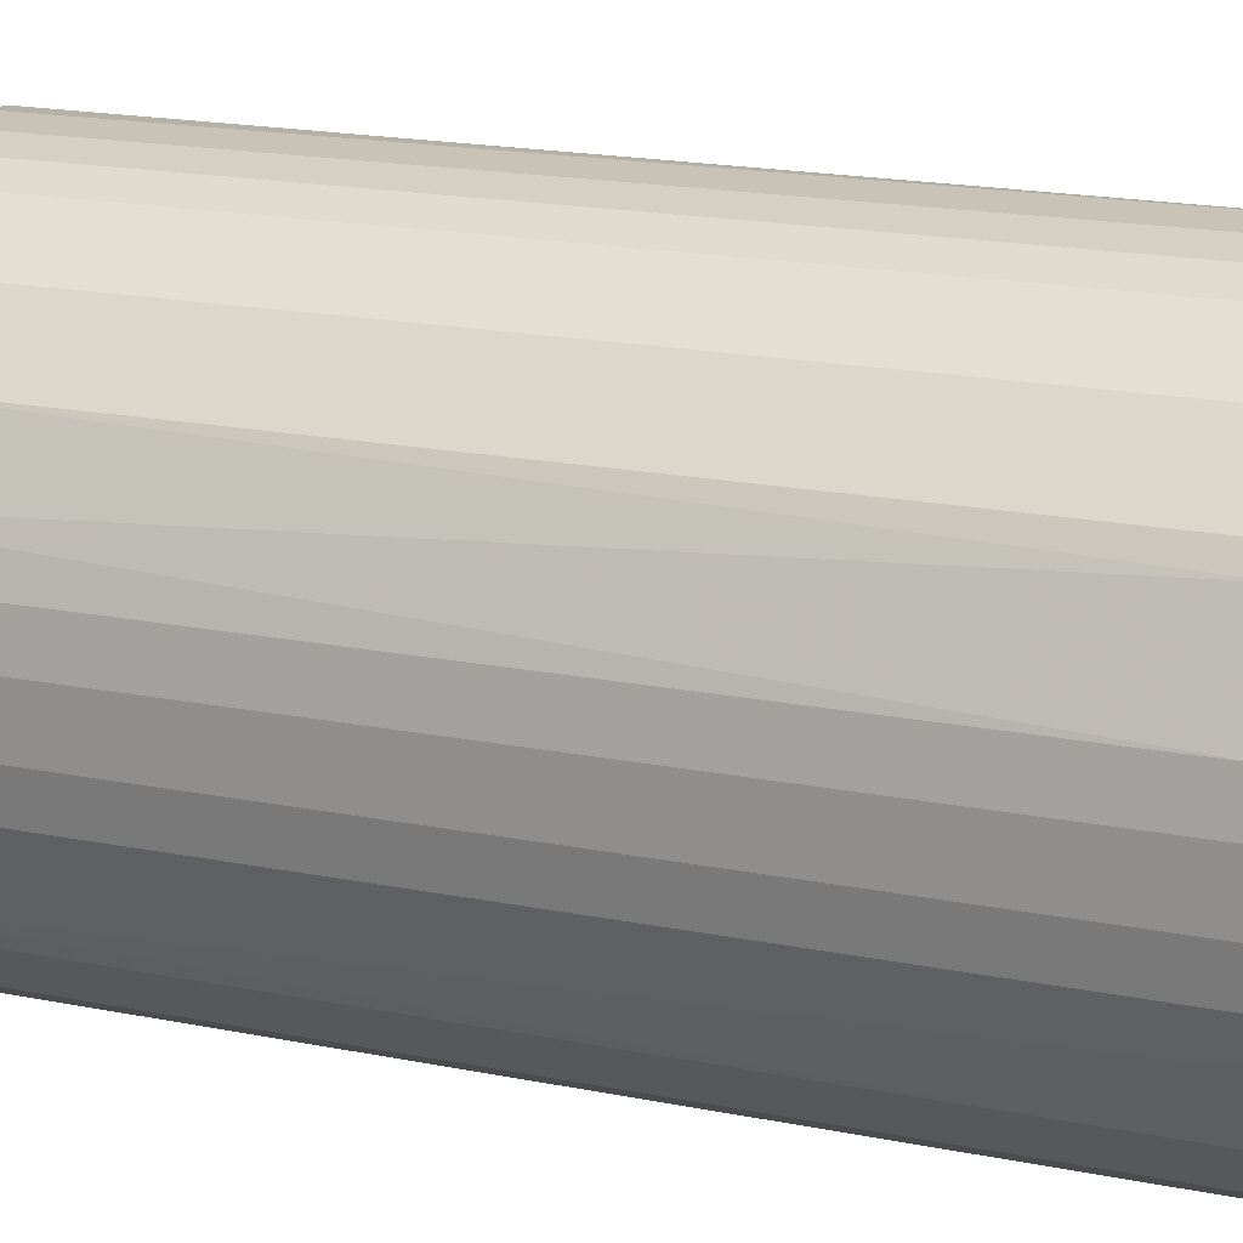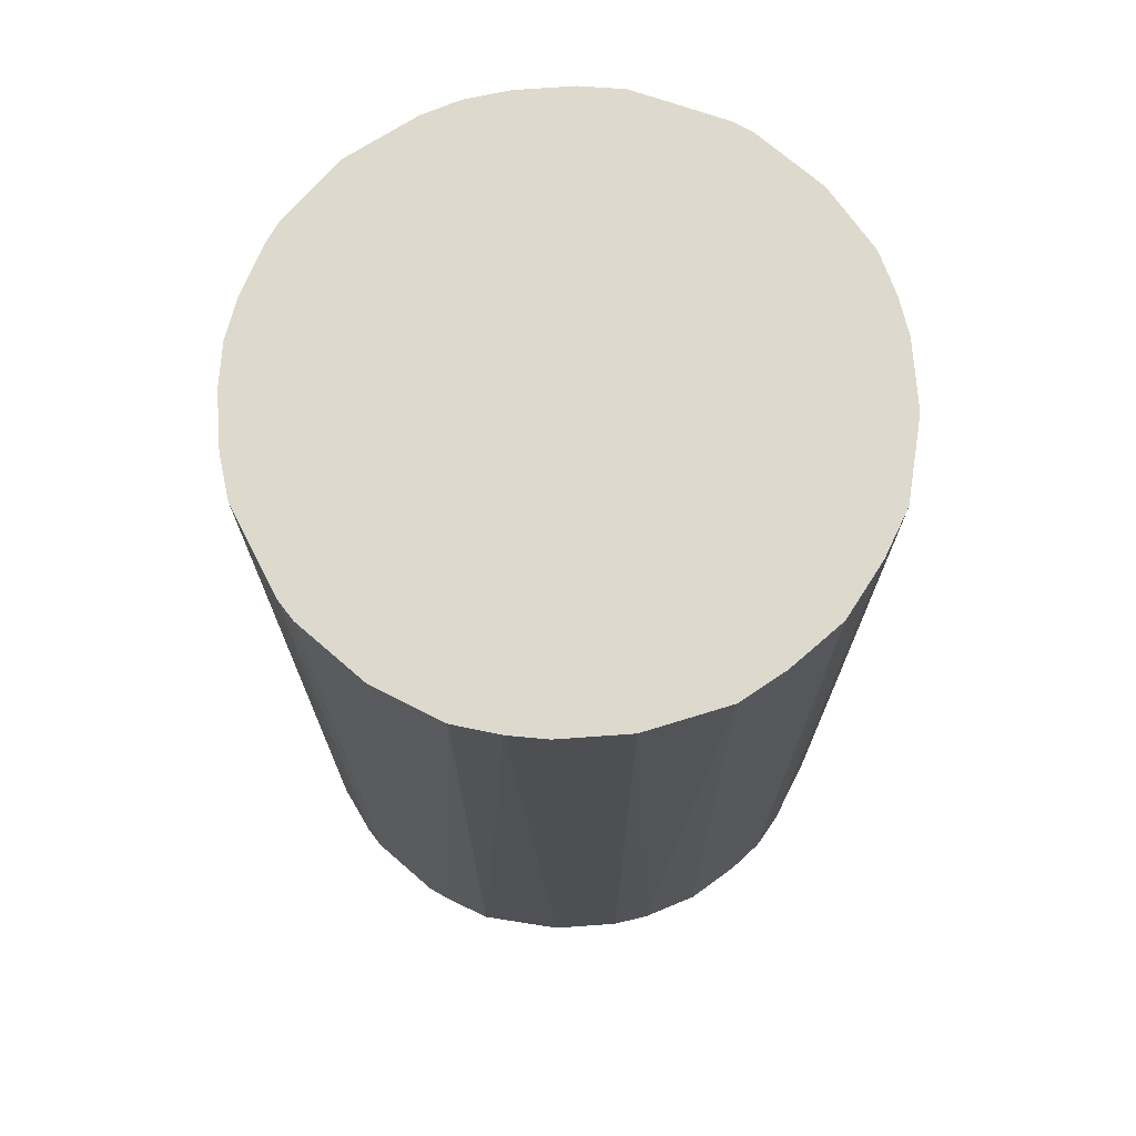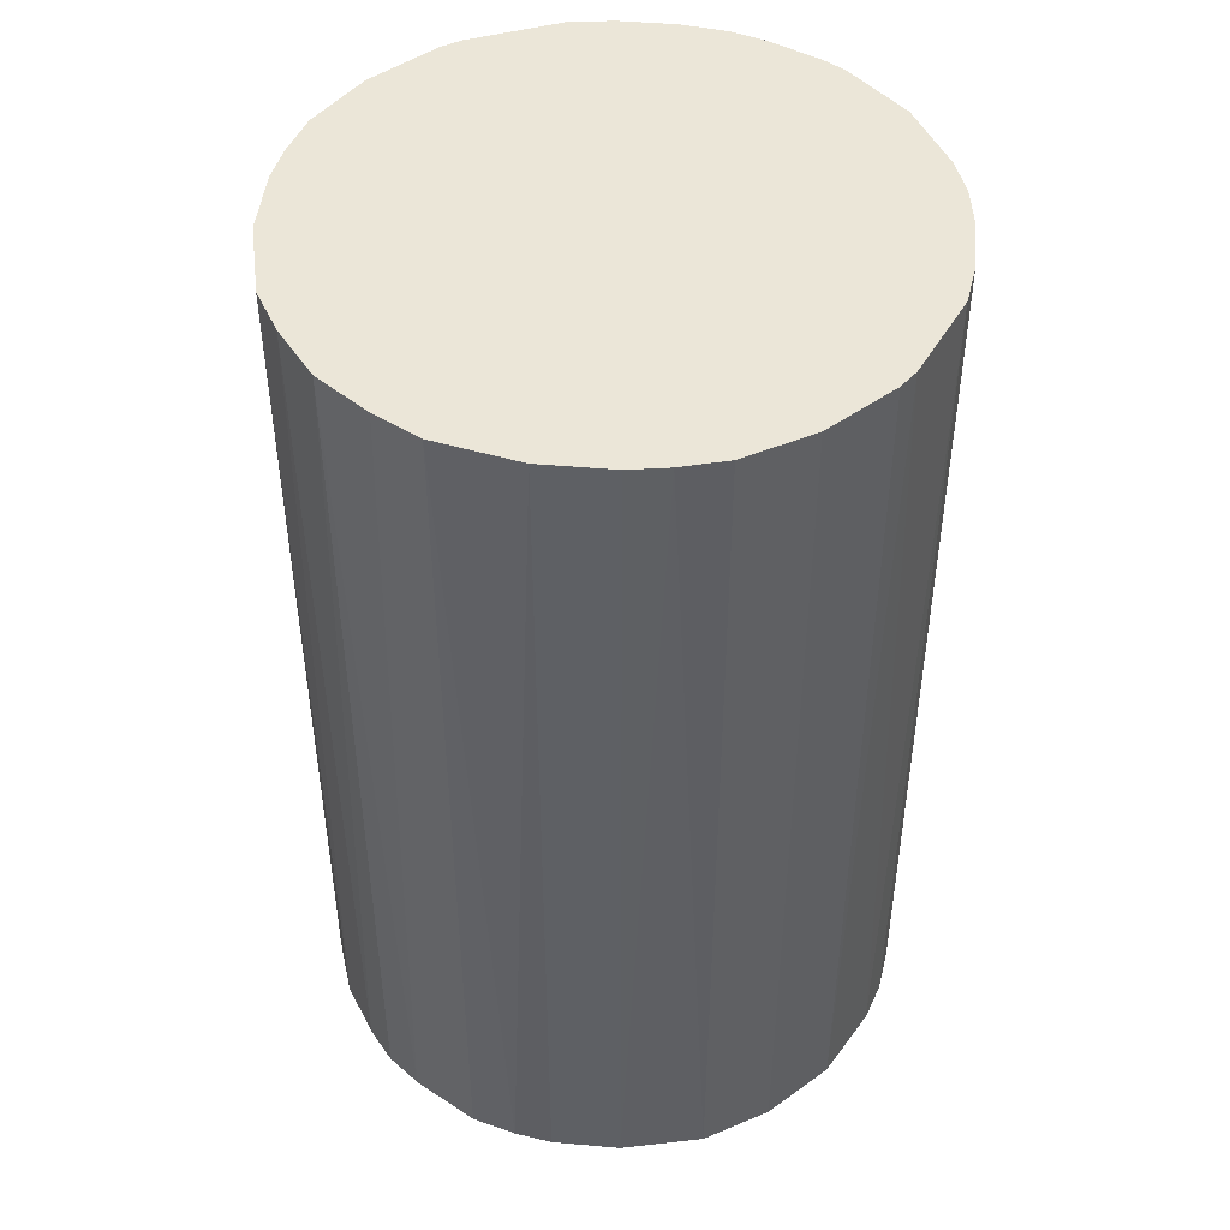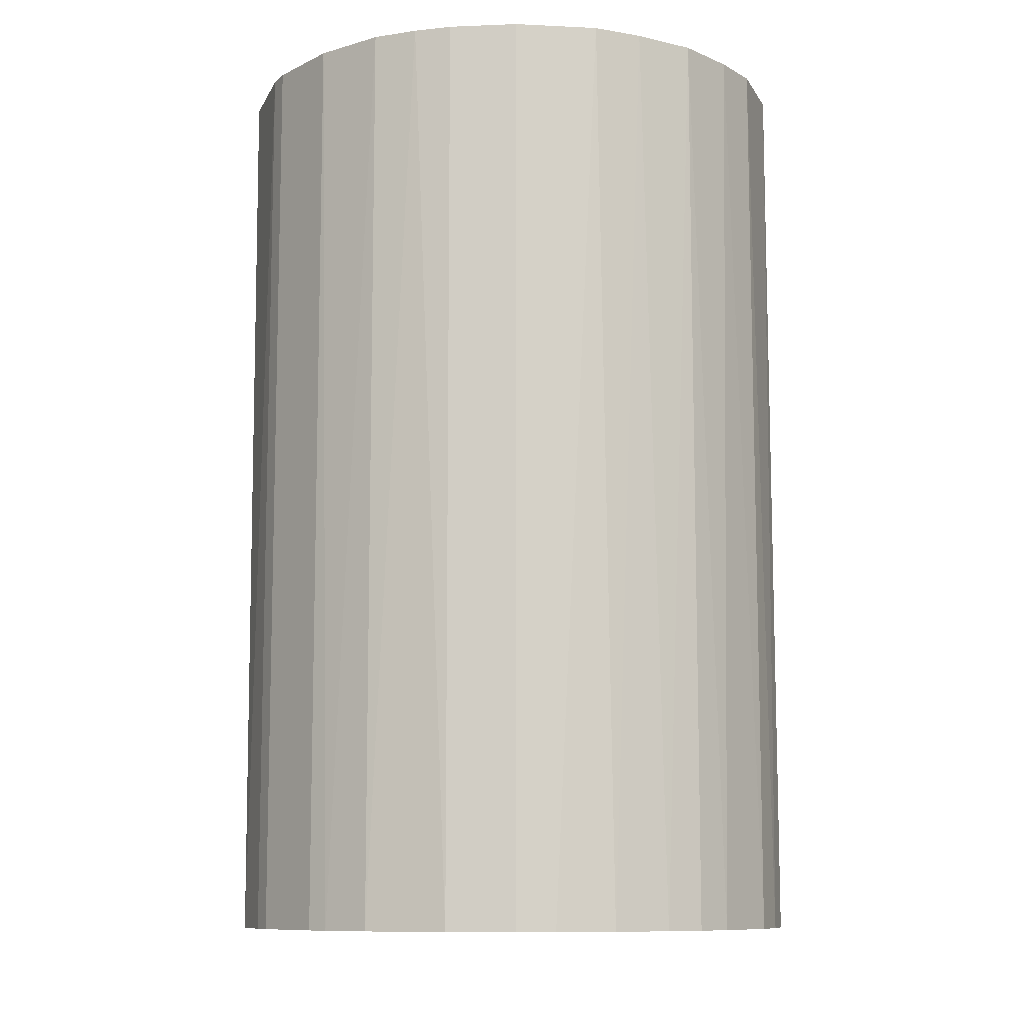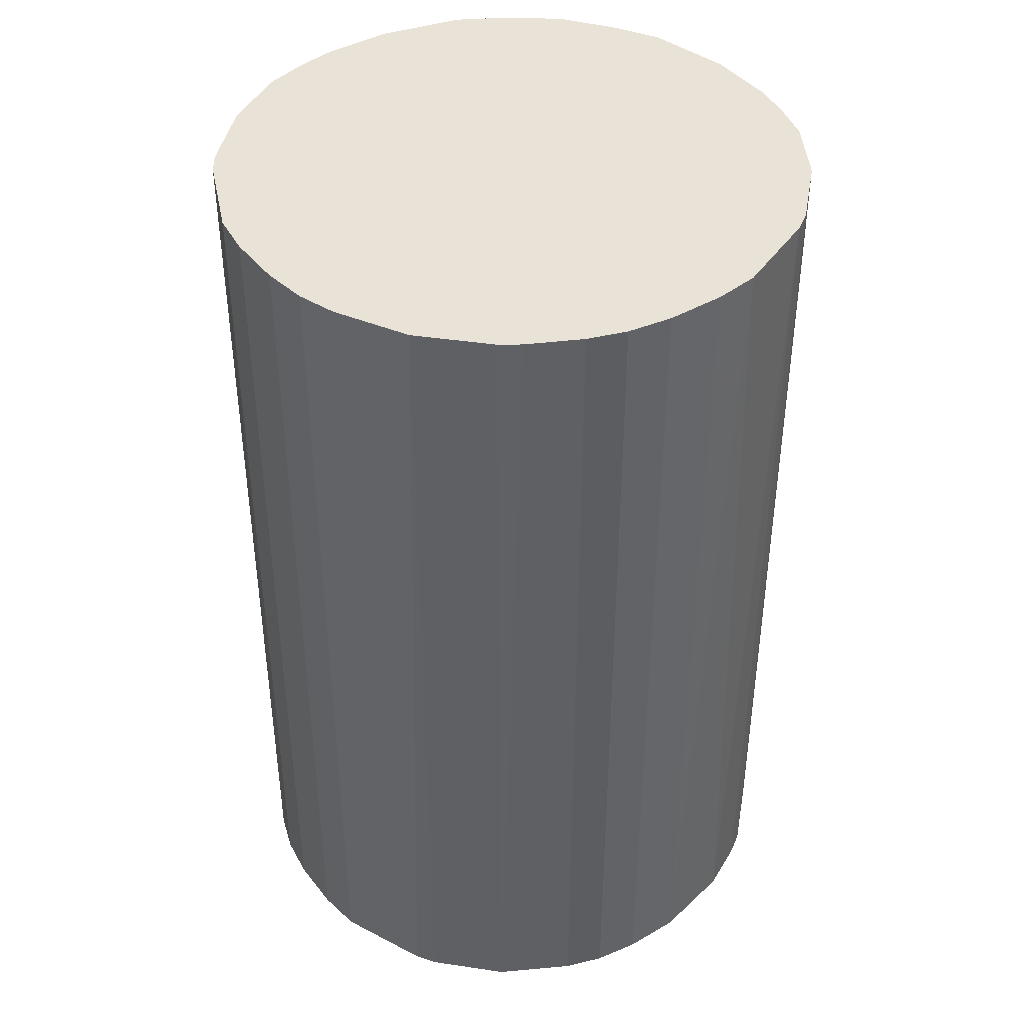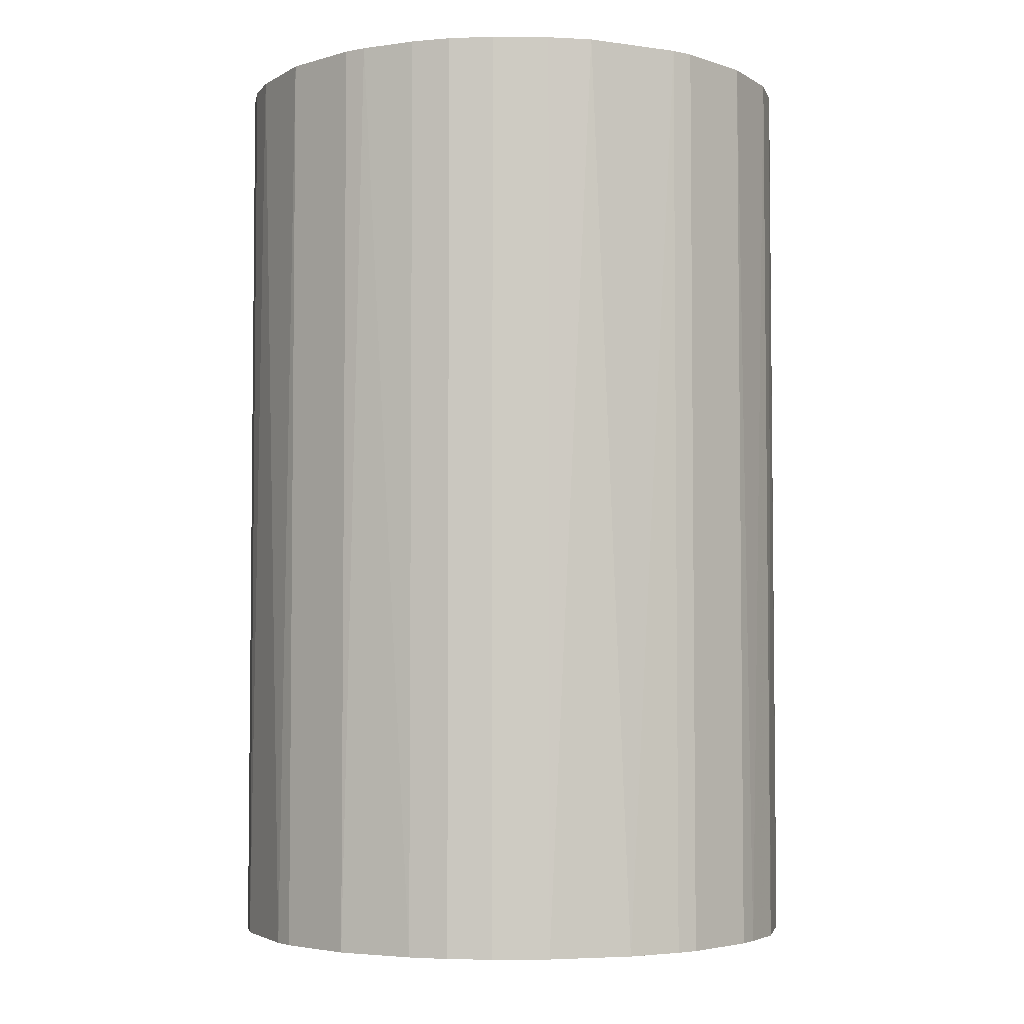
<metadata>
{"format":"obj","ext":"obj","renderer":"f3d","projection":"perspective","resolution":1024,"background":"white","views":[{"elev":19.5,"azim":110.1,"up":"+Y"},{"elev":72.0,"azim":-94.1,"up":"+Z"},{"elev":46.3,"azim":5.7,"up":"+Z"},{"elev":-10.0,"azim":-84.1,"up":"+Z"},{"elev":41.7,"azim":145.2,"up":"+Z"},{"elev":-4.1,"azim":178.3,"up":"+Z"}]}
</metadata>
<code>
o convex_0
v -0.0244 -0.006146 -0.03944
v 0.02498 0.002434 0.03944
v 0.02444 0.006191 0.03944
v -0.02494 -0.002926 0.03944
v -0.002393 0.02498 -0.03944
v 0.009948 -0.02332 -0.03944
v -0.002931 -0.02494 0.03944
v -0.01367 0.02122 0.03944
v 0.02444 0.006191 -0.03944
v 0.01371 0.02122 0.03944
v -0.02118 0.0137 -0.03944
v 0.02014 -0.01527 0.03944
v -0.01527 -0.0201 -0.03944
v 0.02337 -0.00937 -0.03944
v -0.01795 -0.01795 0.03944
v 0.01531 0.02014 -0.03944
v -0.02332 0.009943 0.03944
v 0.002434 0.02498 0.03944
v 0.009948 -0.02332 0.03944
v -0.002931 -0.02494 -0.03944
v -0.02494 0.002966 -0.03944
v 0.02014 0.01531 0.03944
v -0.01367 0.02122 -0.03944
v 0.006191 0.02444 -0.03944
v 0.01531 -0.0201 -0.03944
v -0.009908 -0.02332 0.03944
v 0.02444 -0.00615 0.03944
v -0.00615 0.02444 0.03944
v -0.02279 -0.01098 -0.03944
v -0.02332 -0.009903 0.03944
v 0.02498 -0.002393 -0.03944
v 0.02122 0.01371 -0.03944
v -0.0201 0.01531 0.03944
v 0.002971 -0.02494 0.03944
v -0.009908 -0.02332 -0.03944
v 0.02014 -0.01527 -0.03944
v -0.00937 0.02337 -0.03944
v 0.01531 -0.0201 0.03944
v 0.002971 -0.02494 -0.03944
v -0.02494 0.002966 0.03944
v -0.0201 -0.01527 -0.03944
v 0.009411 0.02336 0.03944
v -0.02332 0.009943 -0.03944
v -0.01527 0.02014 -0.03944
v 0.02337 0.009411 0.03944
v 0.009411 0.02336 -0.03944
v 0.02122 -0.01366 0.03944
v -0.02118 -0.01366 0.03944
v -0.01367 -0.02117 0.03944
v -0.02494 -0.002926 -0.03944
v -0.0244 0.006186 0.03944
v -0.00615 -0.02439 -0.03944
v 0.006191 -0.02439 0.03944
v -0.0201 0.01531 -0.03944
v 0.01531 0.02014 0.03944
v -0.01527 0.02014 0.03944
v -0.002393 0.02498 0.03944
v 0.002434 0.02498 -0.03944
v 0.02498 0.002434 -0.03944
v 0.02498 -0.002393 0.03944
v 0.02014 0.01531 -0.03944
v -0.01795 -0.01795 -0.03944
v 0.006191 0.02444 0.03944
v 0.02444 -0.00615 -0.03944
f 31 27 64
f 2 3 4
f 1 5 6
f 2 4 7
f 4 3 8
f 3 2 9
f 6 5 9
f 8 3 10
f 5 1 11
f 2 7 12
f 1 6 13
f 6 9 14
f 7 4 15
f 9 5 16
f 4 8 17
f 8 10 18
f 12 7 19
f 13 6 20
f 11 1 21
f 10 3 22
f 5 11 23
f 16 5 24
f 6 14 25
f 19 6 25
f 7 15 26
f 2 12 27
f 8 18 28
f 1 13 29
f 4 1 30
f 15 4 30
f 1 29 30
f 14 9 31
f 9 16 32
f 17 8 33
f 11 17 33
f 19 7 34
f 7 20 34
f 13 20 35
f 25 14 36
f 12 25 36
f 5 23 37
f 23 8 37
f 28 5 37
f 8 28 37
f 12 19 38
f 25 12 38
f 19 25 38
f 20 6 39
f 34 20 39
f 4 17 40
f 21 4 40
f 29 13 41
f 18 10 42
f 17 11 43
f 11 21 43
f 8 23 44
f 23 11 44
f 3 9 45
f 22 3 45
f 9 32 45
f 32 22 45
f 10 16 46
f 16 24 46
f 42 10 46
f 24 42 46
f 27 12 47
f 14 27 47
f 12 36 47
f 36 14 47
f 15 30 48
f 30 29 48
f 41 15 48
f 29 41 48
f 15 13 49
f 26 15 49
f 13 35 49
f 35 26 49
f 1 4 50
f 21 1 50
f 4 21 50
f 40 17 51
f 21 40 51
f 17 43 51
f 43 21 51
f 20 7 52
f 7 26 52
f 35 20 52
f 26 35 52
f 6 19 53
f 19 34 53
f 39 6 53
f 34 39 53
f 11 33 54
f 44 11 54
f 33 44 54
f 16 10 55
f 10 22 55
f 22 16 55
f 33 8 56
f 8 44 56
f 44 33 56
f 18 5 57
f 5 28 57
f 28 18 57
f 5 18 58
f 24 5 58
f 18 24 58
f 9 2 59
f 2 31 59
f 31 9 59
f 2 27 60
f 31 2 60
f 27 31 60
f 16 22 61
f 32 16 61
f 22 32 61
f 13 15 62
f 41 13 62
f 15 41 62
f 24 18 63
f 18 42 63
f 42 24 63
f 27 14 64
f 14 31 64

</code>
